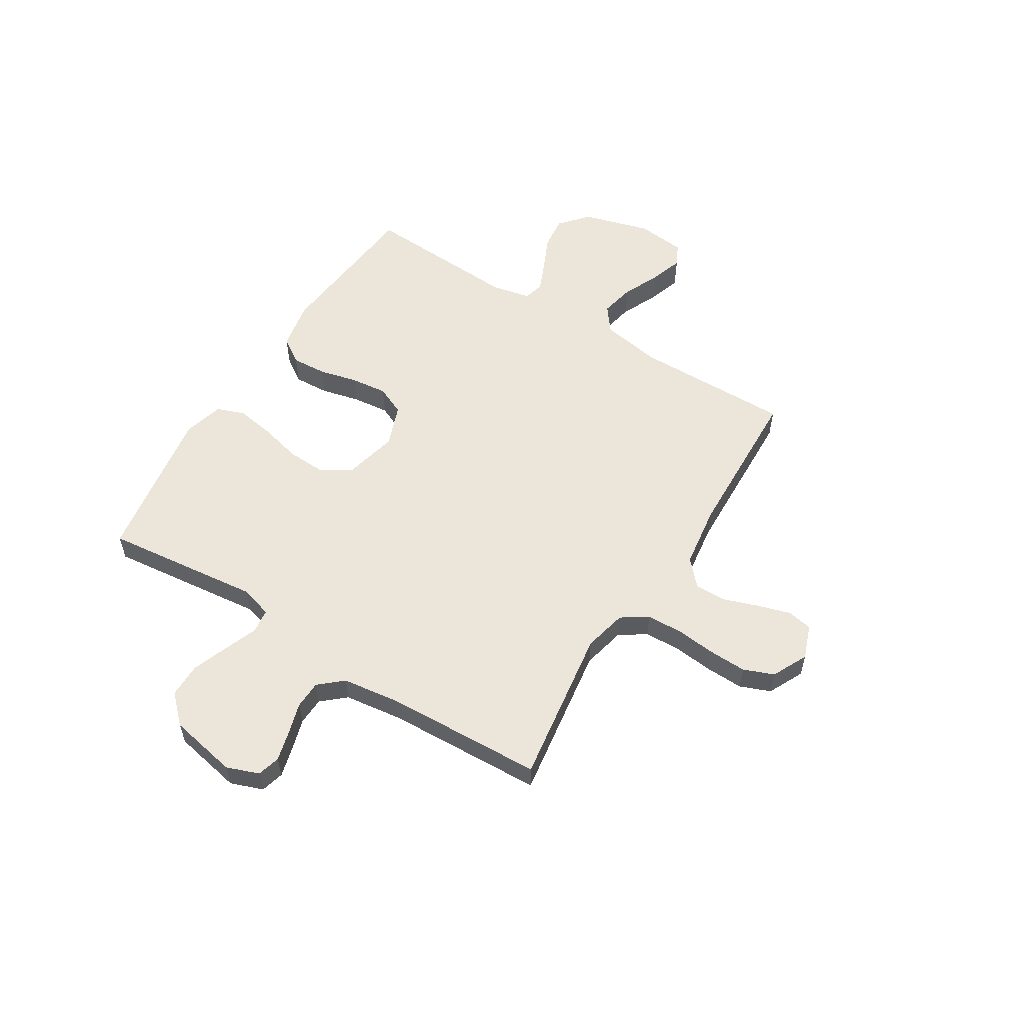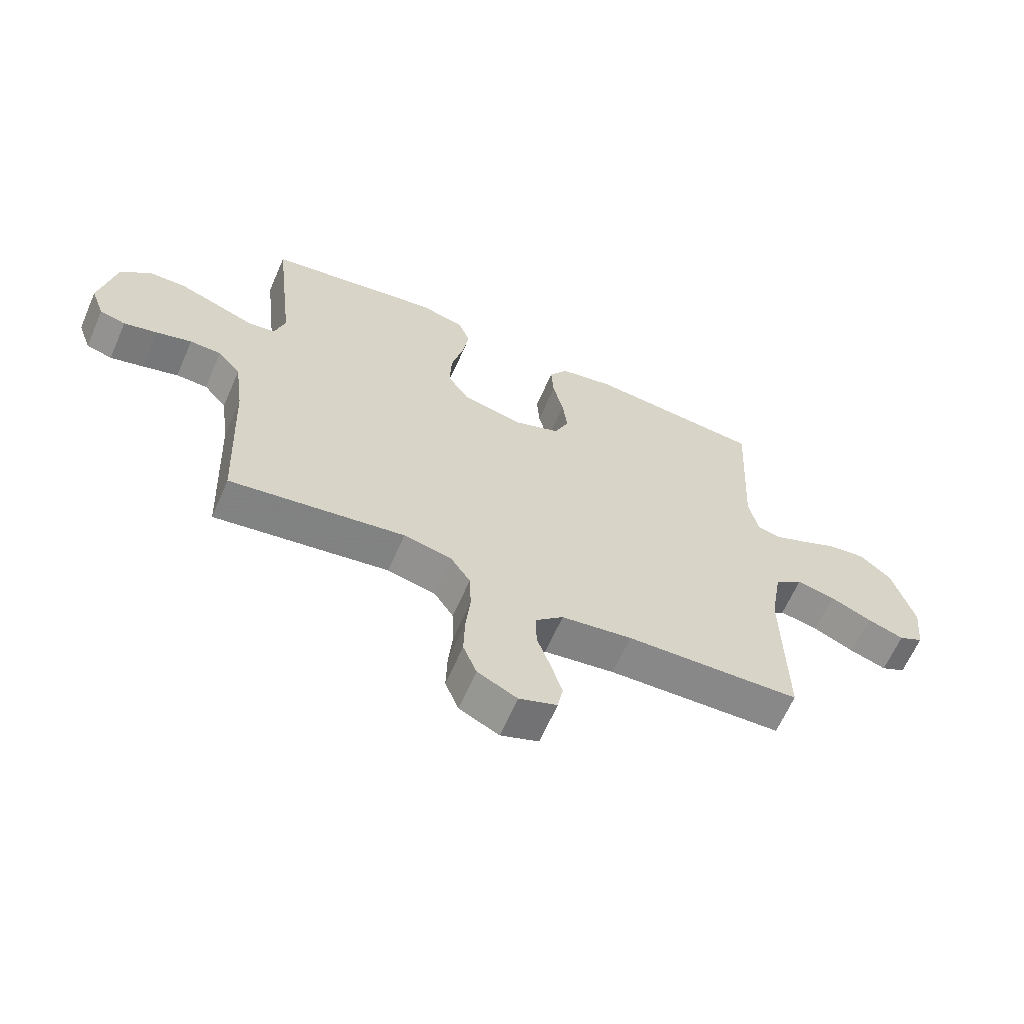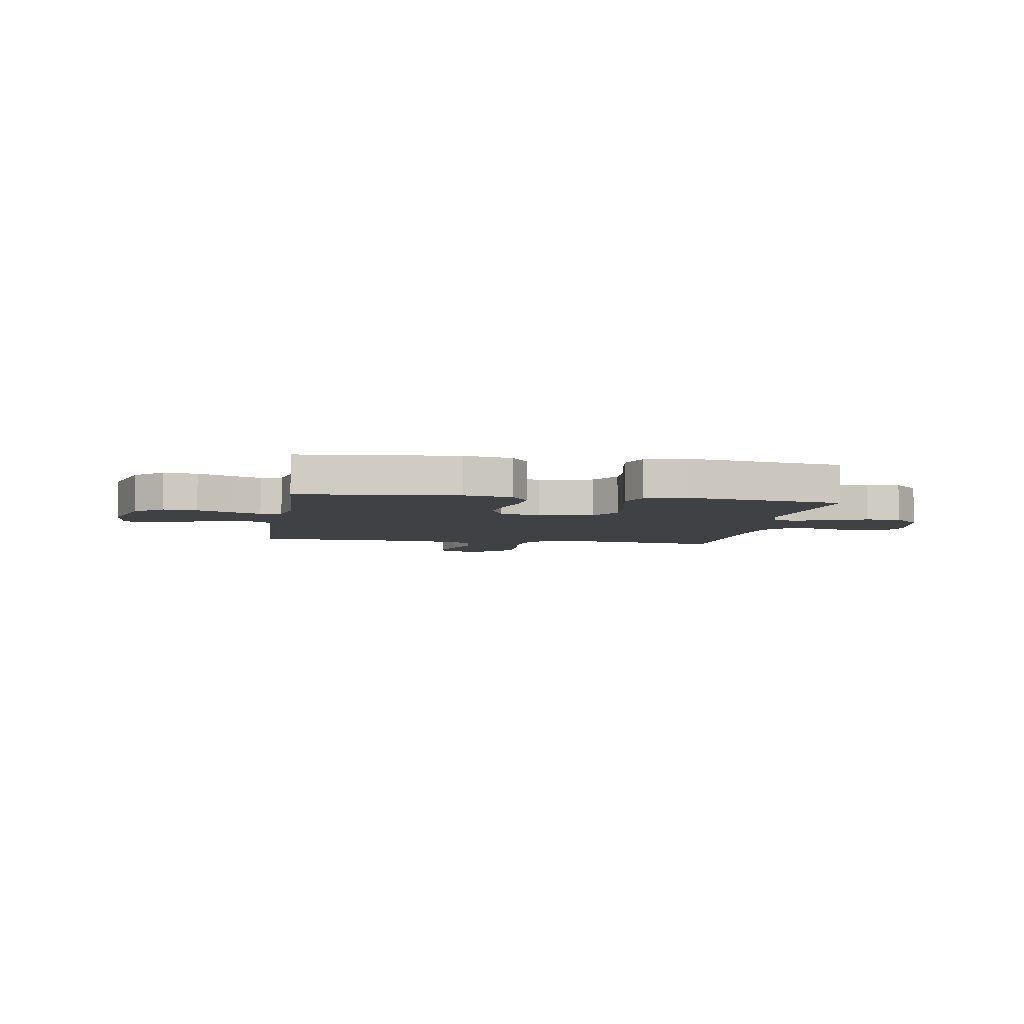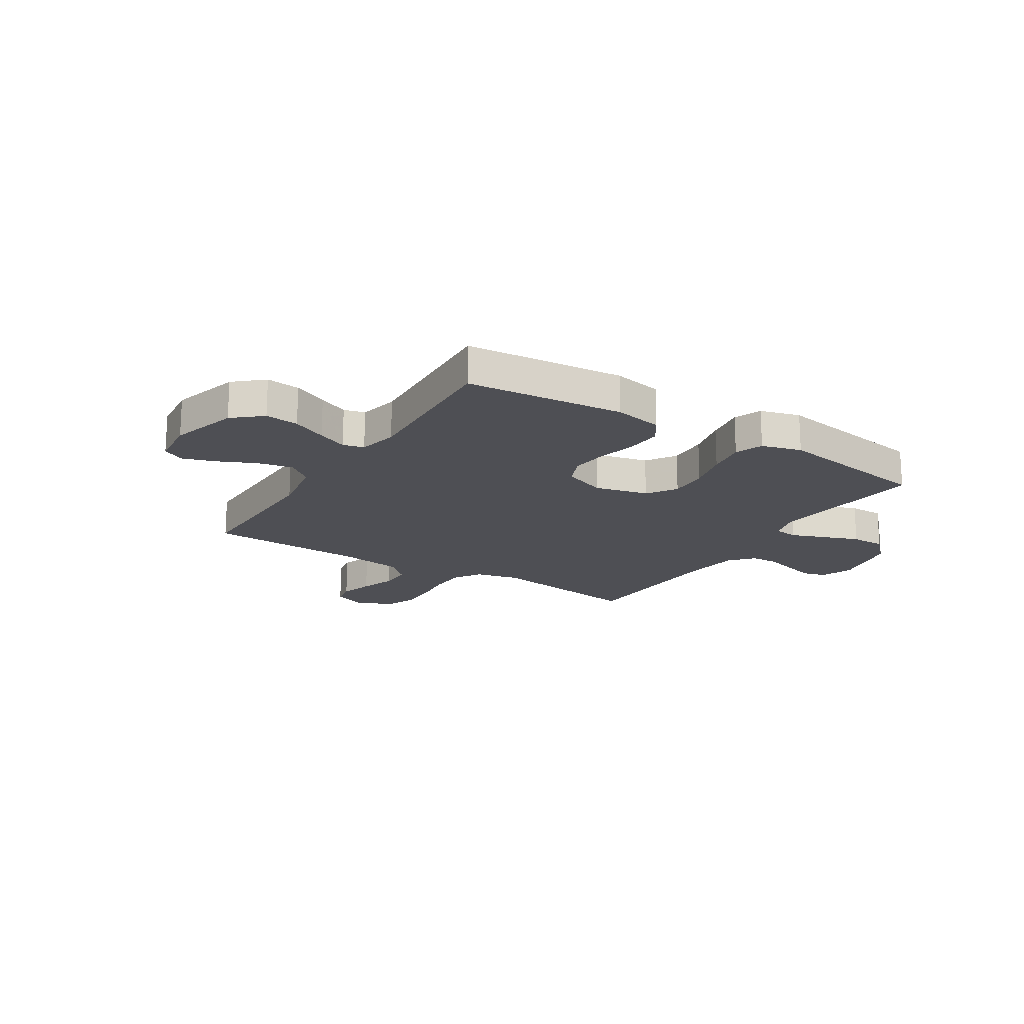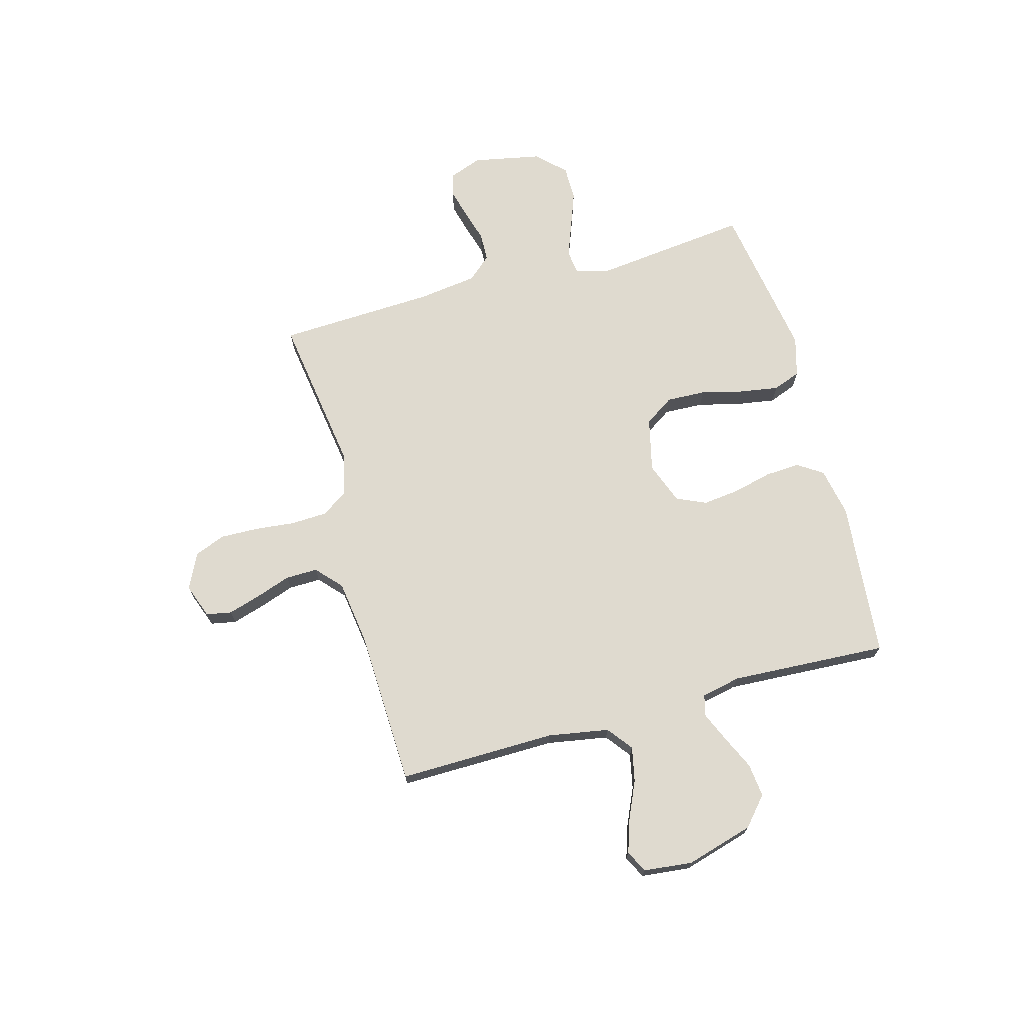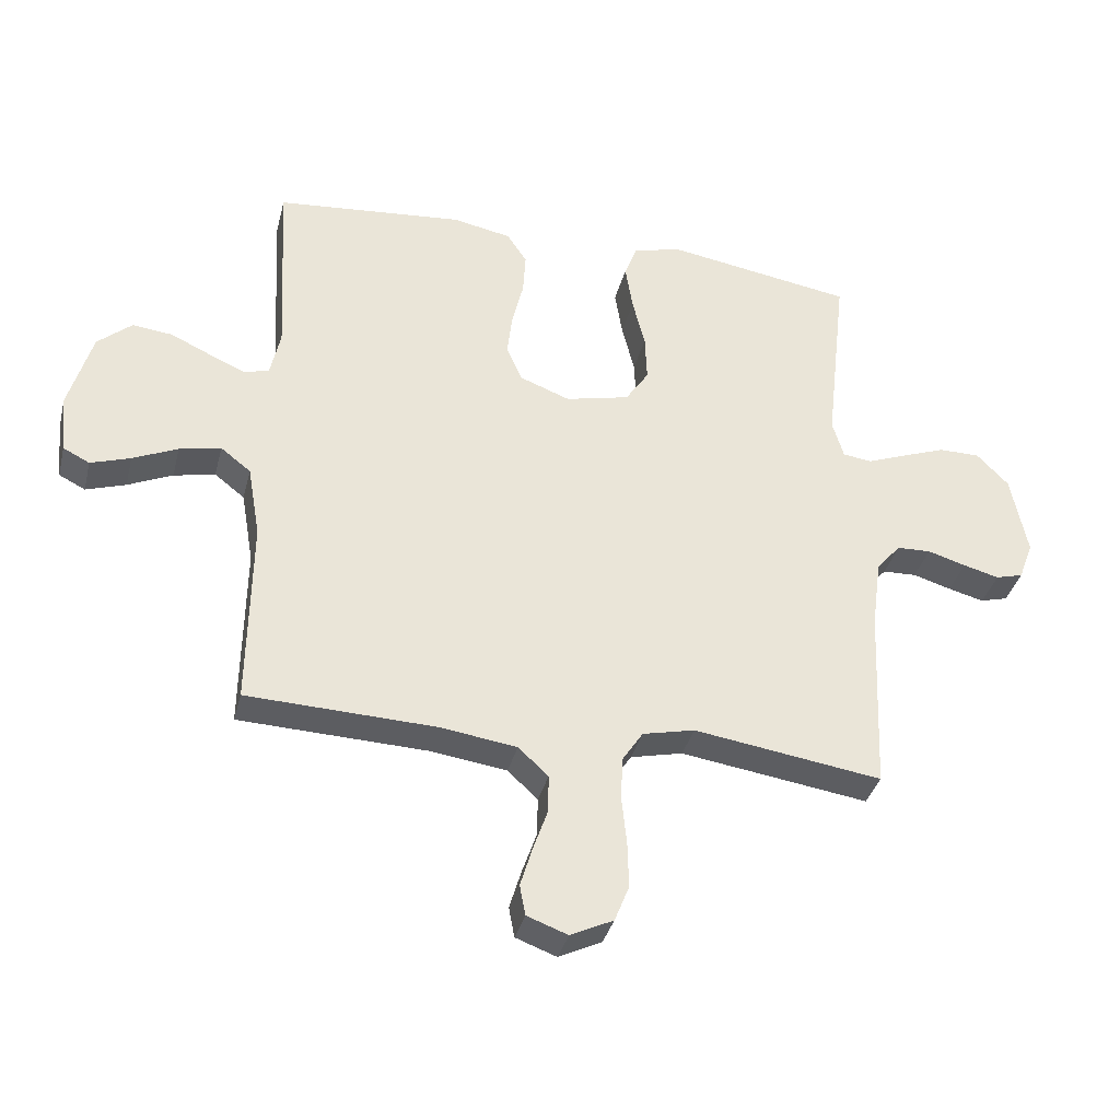
<metadata>
{"format":"obj","ext":"obj","renderer":"f3d","projection":"perspective","resolution":1024,"background":"white","views":[{"elev":56.4,"azim":121.9,"up":"+Y"},{"elev":-63.5,"azim":156.5,"up":"+Z"},{"elev":-5.3,"azim":-9.1,"up":"+Y"},{"elev":-18.3,"azim":-32.2,"up":"+Y"},{"elev":70.8,"azim":-105.4,"up":"+Y"},{"elev":-35.9,"azim":-13.9,"up":"+Z"}]}
</metadata>
<code>
v -0.5 0.07 0.5
v -0.2 0.07 0.528
v -0.107 0.07 0.51
v -0.075 0.07 0.462
v -0.079 0.07 0.395
v -0.097 0.07 0.321
v -0.105 0.07 0.251
v -0.08 0.07 0.195
v 0 0.07 0.165
v 0.102 0.07 0.189
v 0.139 0.07 0.245
v 0.136 0.07 0.32
v 0.116 0.07 0.4
v 0.104 0.07 0.474
v 0.124 0.07 0.527
v 0.2 0.07 0.548
v 0.5 0.07 0.5
v 0.466 0.07 0.2
v 0.484 0.07 0.139
v 0.53 0.07 0.133
v 0.593 0.07 0.157
v 0.663 0.07 0.183
v 0.729 0.07 0.183
v 0.78 0.07 0.131
v 0.806 0.07 0
v 0.783 0.07 -0.062
v 0.739 0.07 -0.074
v 0.682 0.07 -0.059
v 0.621 0.07 -0.041
v 0.567 0.07 -0.043
v 0.528 0.07 -0.088
v 0.513 0.07 -0.2
v 0.5 0.07 -0.5
v 0.2 0.07 -0.456
v 0.117 0.07 -0.475
v 0.084 0.07 -0.525
v 0.081 0.07 -0.594
v 0.089 0.07 -0.67
v 0.091 0.07 -0.743
v 0.068 0.07 -0.801
v 0 0.07 -0.834
v -0.065 0.07 -0.81
v -0.074 0.07 -0.762
v -0.055 0.07 -0.699
v -0.032 0.07 -0.633
v -0.031 0.07 -0.572
v -0.079 0.07 -0.528
v -0.2 0.07 -0.511
v -0.5 0.07 -0.5
v -0.496 0.07 -0.2
v -0.516 0.07 -0.084
v -0.564 0.07 -0.047
v -0.63 0.07 -0.061
v -0.701 0.07 -0.093
v -0.764 0.07 -0.114
v -0.806 0.07 -0.093
v -0.816 0.07 0
v -0.779 0.07 0.129
v -0.725 0.07 0.176
v -0.661 0.07 0.169
v -0.596 0.07 0.139
v -0.54 0.07 0.115
v -0.5 0.07 0.125
v -0.484 0.07 0.2
v -0.5 0 0.5
v -0.2 0 0.528
v -0.107 0 0.51
v -0.075 0 0.462
v -0.079 0 0.395
v -0.097 0 0.321
v -0.105 0 0.251
v -0.08 0 0.195
v 0 0 0.165
v 0.102 0 0.189
v 0.139 0 0.245
v 0.136 0 0.32
v 0.116 0 0.4
v 0.104 0 0.474
v 0.124 0 0.527
v 0.2 0 0.548
v 0.5 0 0.5
v 0.466 0 0.2
v 0.484 0 0.139
v 0.53 0 0.133
v 0.593 0 0.157
v 0.663 0 0.183
v 0.729 0 0.183
v 0.78 0 0.131
v 0.806 0 0
v 0.783 0 -0.062
v 0.739 0 -0.074
v 0.682 0 -0.059
v 0.621 0 -0.041
v 0.567 0 -0.043
v 0.528 0 -0.088
v 0.513 0 -0.2
v 0.5 0 -0.5
v 0.2 0 -0.456
v 0.117 0 -0.475
v 0.084 0 -0.525
v 0.081 0 -0.594
v 0.089 0 -0.67
v 0.091 0 -0.743
v 0.068 0 -0.801
v 0 0 -0.834
v -0.065 0 -0.81
v -0.074 0 -0.762
v -0.055 0 -0.699
v -0.032 0 -0.633
v -0.031 0 -0.572
v -0.079 0 -0.528
v -0.2 0 -0.511
v -0.5 0 -0.5
v -0.496 0 -0.2
v -0.516 0 -0.084
v -0.564 0 -0.047
v -0.63 0 -0.061
v -0.701 0 -0.093
v -0.764 0 -0.114
v -0.806 0 -0.093
v -0.816 0 0
v -0.779 0 0.129
v -0.725 0 0.176
v -0.661 0 0.169
v -0.596 0 0.139
v -0.54 0 0.115
v -0.5 0 0.125
v -0.484 0 0.2
f 59 60 61
f 58 59 61
f 57 58 61
f 56 57 61
f 55 56 61
f 54 55 61
f 53 54 61
f 52 53 61 62
f 51 52 62 63
f 48 49 50
f 51 63 64
f 50 51 64
f 48 50 64
f 47 48 64
f 43 44 45
f 42 43 45
f 41 42 45
f 40 41 45
f 39 40 45
f 38 39 45
f 37 38 45
f 36 37 45 46
f 64 1 2
f 47 64 2
f 46 47 2
f 36 46 2
f 35 36 2
f 27 28 29
f 26 27 29
f 25 26 29
f 24 25 29
f 23 24 29
f 22 23 29
f 21 22 29
f 20 21 29
f 19 20 29 30
f 16 17 18
f 15 16 18
f 14 15 18
f 13 14 18
f 12 13 18
f 11 12 18 19
f 19 30 31
f 11 19 31
f 10 11 31
f 4 5 6
f 3 4 6
f 2 3 6
f 2 6 7
f 35 2 7
f 34 35 7 8
f 34 8 9
f 33 34 9
f 32 33 9
f 9 10 31 32
f 125 124 123
f 125 123 122
f 125 122 121
f 125 121 120
f 125 120 119
f 125 119 118
f 125 118 117
f 126 125 117 116
f 127 126 116 115
f 114 113 112
f 128 127 115
f 128 115 114
f 128 114 112
f 128 112 111
f 109 108 107
f 109 107 106
f 109 106 105
f 109 105 104
f 109 104 103
f 109 103 102
f 109 102 101
f 110 109 101 100
f 66 65 128
f 66 128 111
f 66 111 110
f 66 110 100
f 66 100 99
f 93 92 91
f 93 91 90
f 93 90 89
f 93 89 88
f 93 88 87
f 93 87 86
f 93 86 85
f 93 85 84
f 94 93 84 83
f 82 81 80
f 82 80 79
f 82 79 78
f 82 78 77
f 82 77 76
f 83 82 76 75
f 95 94 83
f 95 83 75
f 95 75 74
f 70 69 68
f 70 68 67
f 70 67 66
f 71 70 66
f 71 66 99
f 72 71 99 98
f 73 72 98
f 73 98 97
f 73 97 96
f 96 95 74 73
f 1 65 66 2
f 2 66 67 3
f 3 67 68 4
f 4 68 69 5
f 5 69 70 6
f 6 70 71 7
f 7 71 72 8
f 8 72 73 9
f 9 73 74 10
f 10 74 75 11
f 11 75 76 12
f 12 76 77 13
f 13 77 78 14
f 14 78 79 15
f 15 79 80 16
f 16 80 81 17
f 17 81 82 18
f 18 82 83 19
f 19 83 84 20
f 20 84 85 21
f 21 85 86 22
f 22 86 87 23
f 23 87 88 24
f 24 88 89 25
f 25 89 90 26
f 26 90 91 27
f 27 91 92 28
f 28 92 93 29
f 29 93 94 30
f 30 94 95 31
f 31 95 96 32
f 32 96 97 33
f 33 97 98 34
f 34 98 99 35
f 35 99 100 36
f 36 100 101 37
f 37 101 102 38
f 38 102 103 39
f 39 103 104 40
f 40 104 105 41
f 41 105 106 42
f 42 106 107 43
f 43 107 108 44
f 44 108 109 45
f 45 109 110 46
f 46 110 111 47
f 47 111 112 48
f 48 112 113 49
f 49 113 114 50
f 50 114 115 51
f 51 115 116 52
f 52 116 117 53
f 53 117 118 54
f 54 118 119 55
f 55 119 120 56
f 56 120 121 57
f 57 121 122 58
f 58 122 123 59
f 59 123 124 60
f 60 124 125 61
f 61 125 126 62
f 62 126 127 63
f 63 127 128 64
f 64 128 65 1

</code>
